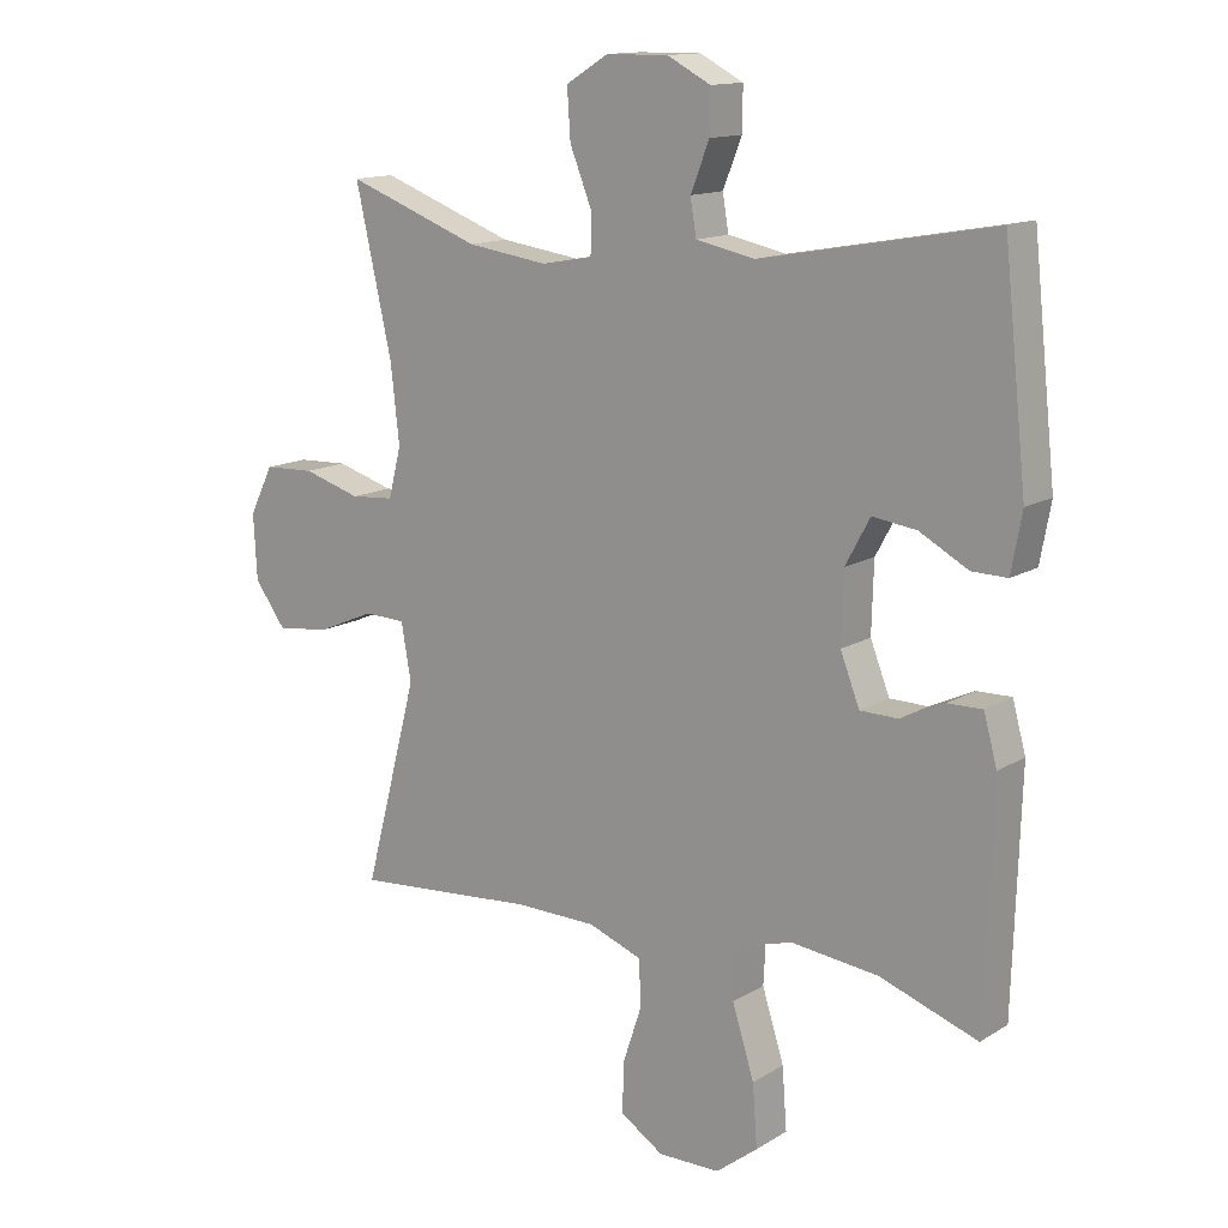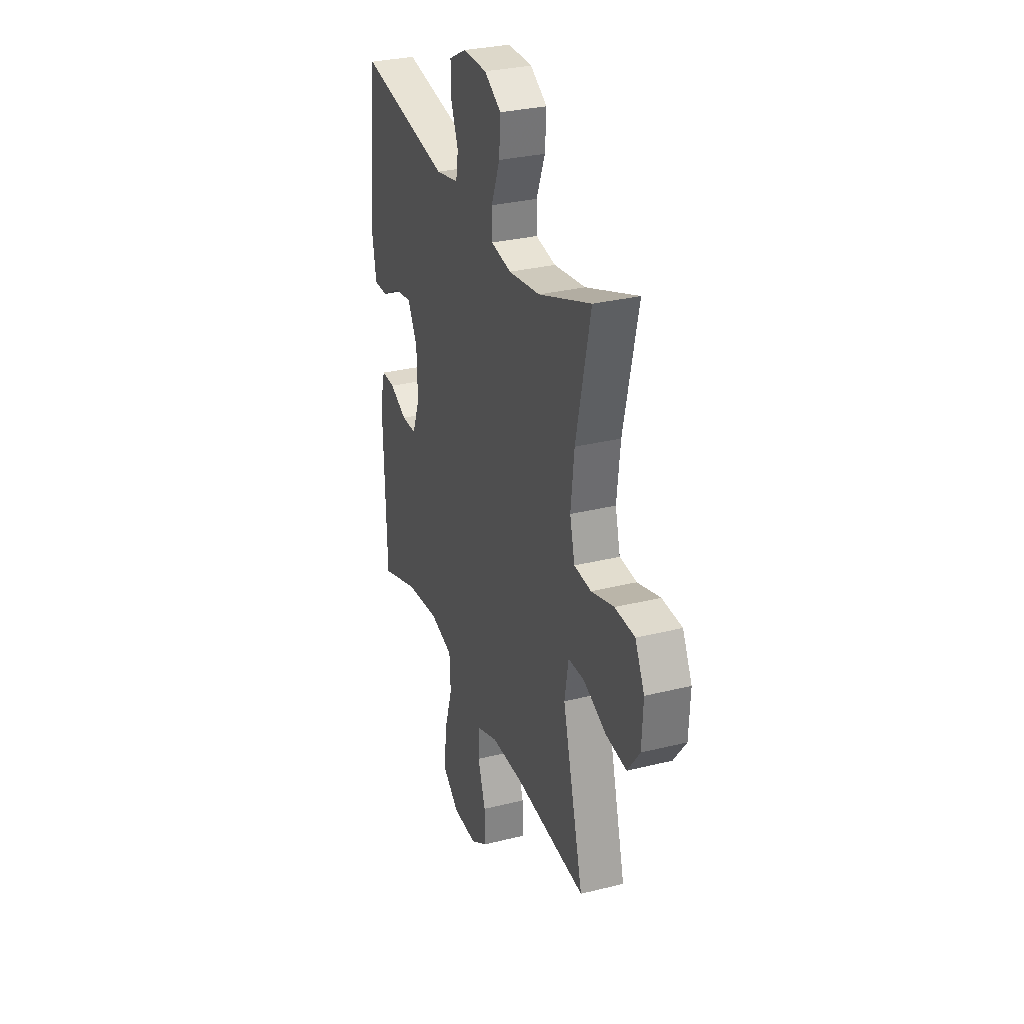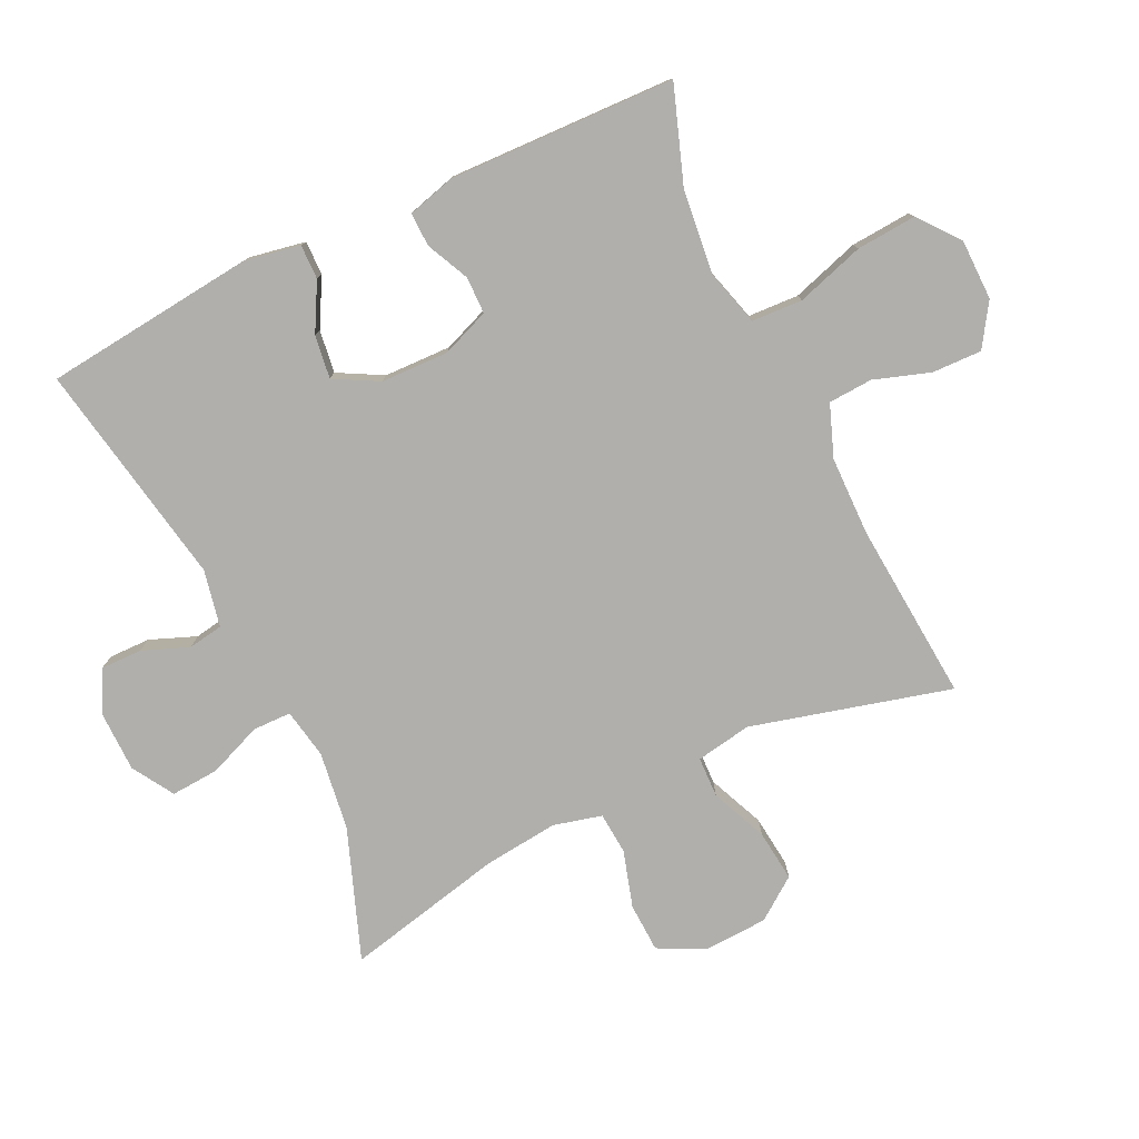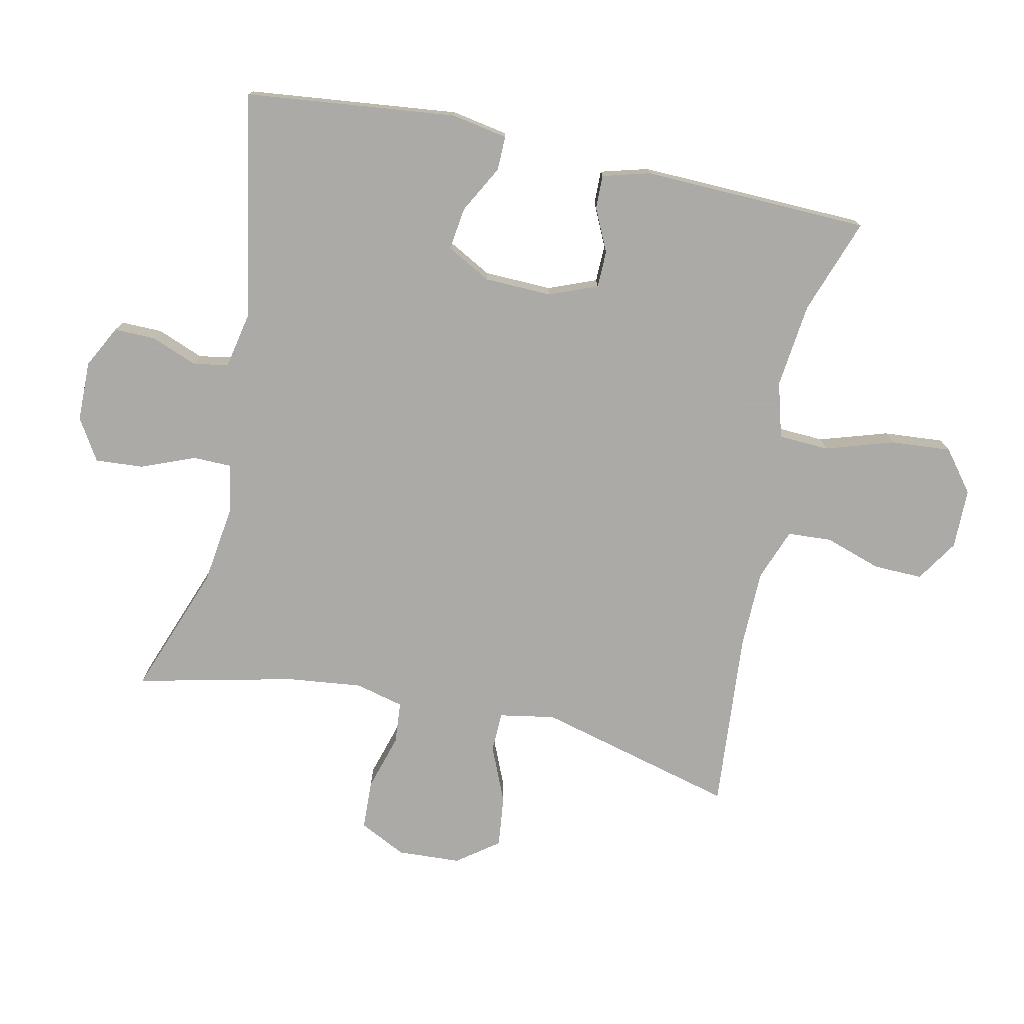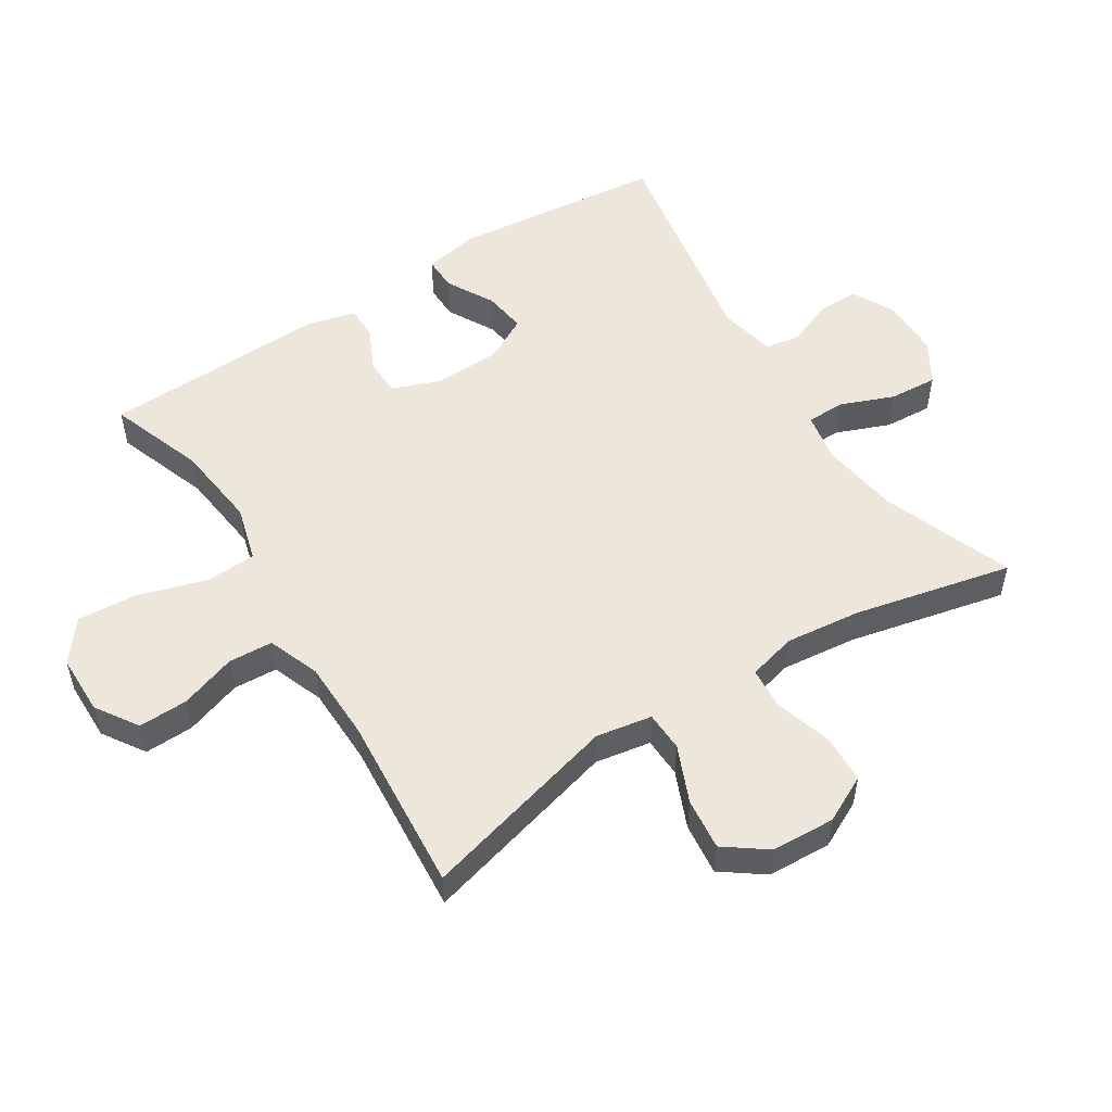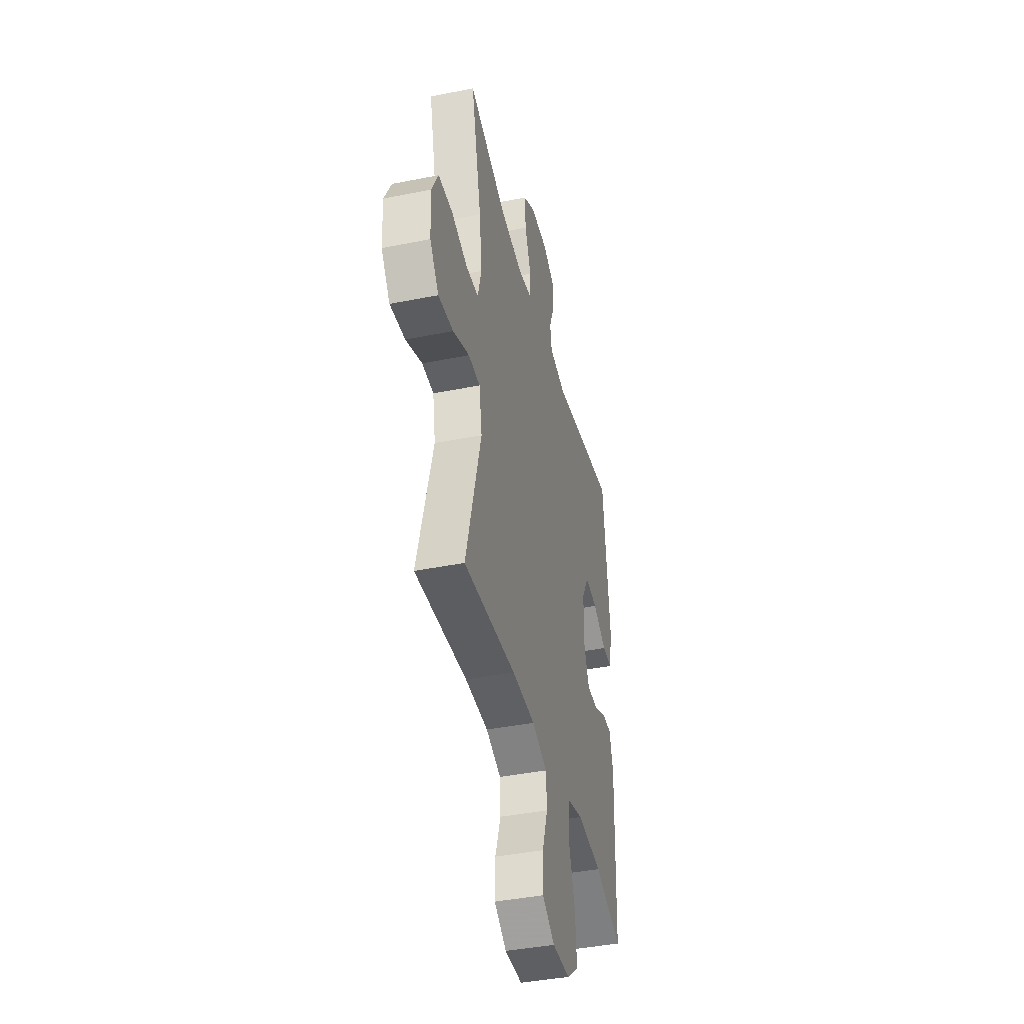
<metadata>
{"format":"obj","ext":"obj","renderer":"f3d","projection":"perspective","resolution":1024,"background":"white","views":[{"elev":13.8,"azim":37.1,"up":"+Z"},{"elev":30.4,"azim":-109.8,"up":"+Z"},{"elev":-78.1,"azim":115.6,"up":"+Y"},{"elev":-75.7,"azim":78.0,"up":"+Y"},{"elev":52.8,"azim":-122.5,"up":"+Y"},{"elev":-41.3,"azim":-76.3,"up":"+Z"}]}
</metadata>
<code>
v 0.5 0.07 0.5
v 0.535 0.07 0.175
v 0.519 0.07 0.088
v 0.466 0.07 0.089
v 0.393 0.07 0.129
v 0.327 0.07 0.138
v 0.29 0.07 0.07
v 0.287 0.07 -0.034
v 0.316 0.07 -0.108
v 0.373 0.07 -0.109
v 0.439 0.07 -0.078
v 0.491 0.07 -0.077
v 0.511 0.07 -0.15
v 0.5 0.07 -0.5
v 0.353 0.07 -0.448
v 0.222 0.07 -0.433
v 0.136 0.07 -0.457
v 0.132 0.07 -0.535
v 0.165 0.07 -0.64
v 0.172 0.07 -0.733
v 0.109 0.07 -0.782
v 0.016 0.07 -0.783
v -0.049 0.07 -0.741
v -0.047 0.07 -0.665
v -0.018 0.07 -0.578
v -0.022 0.07 -0.51
v -0.102 0.07 -0.48
v -0.224 0.07 -0.478
v -0.5 0.07 -0.5
v -0.419 0.07 -0.193
v -0.434 0.07 -0.107
v -0.496 0.07 -0.105
v -0.583 0.07 -0.142
v -0.663 0.07 -0.151
v -0.71 0.07 -0.087
v -0.715 0.07 0.011
v -0.679 0.07 0.083
v -0.603 0.07 0.086
v -0.516 0.07 0.06
v -0.451 0.07 0.065
v -0.432 0.07 0.14
v -0.445 0.07 0.256
v -0.5 0.07 0.5
v -0.299 0.07 0.425
v -0.178 0.07 0.408
v -0.101 0.07 0.422
v -0.1 0.07 0.481
v -0.133 0.07 0.564
v -0.138 0.07 0.638
v -0.074 0.07 0.677
v 0.019 0.07 0.678
v 0.084 0.07 0.644
v 0.083 0.07 0.58
v 0.055 0.07 0.509
v 0.064 0.07 0.455
v 0.152 0.07 0.437
v 0.5 0 0.5
v 0.535 0 0.175
v 0.519 0 0.088
v 0.466 0 0.089
v 0.393 0 0.129
v 0.327 0 0.138
v 0.29 0 0.07
v 0.287 0 -0.034
v 0.316 0 -0.108
v 0.373 0 -0.109
v 0.439 0 -0.078
v 0.491 0 -0.077
v 0.511 0 -0.15
v 0.5 0 -0.5
v 0.353 0 -0.448
v 0.222 0 -0.433
v 0.136 0 -0.457
v 0.132 0 -0.535
v 0.165 0 -0.64
v 0.172 0 -0.733
v 0.109 0 -0.782
v 0.016 0 -0.783
v -0.049 0 -0.741
v -0.047 0 -0.665
v -0.018 0 -0.578
v -0.022 0 -0.51
v -0.102 0 -0.48
v -0.224 0 -0.478
v -0.5 0 -0.5
v -0.419 0 -0.193
v -0.434 0 -0.107
v -0.496 0 -0.105
v -0.583 0 -0.142
v -0.663 0 -0.151
v -0.71 0 -0.087
v -0.715 0 0.011
v -0.679 0 0.083
v -0.603 0 0.086
v -0.516 0 0.06
v -0.451 0 0.065
v -0.432 0 0.14
v -0.445 0 0.256
v -0.5 0 0.5
v -0.299 0 0.425
v -0.178 0 0.408
v -0.101 0 0.422
v -0.1 0 0.481
v -0.133 0 0.564
v -0.138 0 0.638
v -0.074 0 0.677
v 0.019 0 0.678
v 0.084 0 0.644
v 0.083 0 0.58
v 0.055 0 0.509
v 0.064 0 0.455
v 0.152 0 0.437
f 51 52 53 54
f 51 54 55
f 50 51 55
f 47 48 49 50
f 46 47 50 55
f 42 43 44
f 41 42 44 45
f 40 41 45 46
f 36 37 38 39
f 36 39 40
f 35 36 40
f 32 33 34 35
f 31 32 35 40
f 30 31 40 46
f 28 29 30 46
f 22 23 24 25
f 22 25 26
f 21 22 26
f 18 19 20 21
f 17 18 21 26
f 12 13 14 15
f 10 11 12 15
f 9 10 15 16
f 8 9 16 17
f 2 3 4 5
f 56 1 2 5
f 56 5 6
f 55 56 6 7
f 27 28 46 55
f 17 26 27 55
f 7 8 17 55
f 110 109 108 107
f 111 110 107
f 111 107 106
f 106 105 104 103
f 111 106 103 102
f 100 99 98
f 101 100 98 97
f 102 101 97 96
f 95 94 93 92
f 96 95 92
f 96 92 91
f 91 90 89 88
f 96 91 88 87
f 102 96 87 86
f 102 86 85 84
f 81 80 79 78
f 82 81 78
f 82 78 77
f 77 76 75 74
f 82 77 74 73
f 71 70 69 68
f 71 68 67 66
f 72 71 66 65
f 73 72 65 64
f 61 60 59 58
f 61 58 57 112
f 62 61 112
f 63 62 112 111
f 111 102 84 83
f 111 83 82 73
f 111 73 64 63
f 1 57 58 2
f 2 58 59 3
f 3 59 60 4
f 4 60 61 5
f 5 61 62 6
f 6 62 63 7
f 7 63 64 8
f 8 64 65 9
f 9 65 66 10
f 10 66 67 11
f 11 67 68 12
f 12 68 69 13
f 13 69 70 14
f 14 70 71 15
f 15 71 72 16
f 16 72 73 17
f 17 73 74 18
f 18 74 75 19
f 19 75 76 20
f 20 76 77 21
f 21 77 78 22
f 22 78 79 23
f 23 79 80 24
f 24 80 81 25
f 25 81 82 26
f 26 82 83 27
f 27 83 84 28
f 28 84 85 29
f 29 85 86 30
f 30 86 87 31
f 31 87 88 32
f 32 88 89 33
f 33 89 90 34
f 34 90 91 35
f 35 91 92 36
f 36 92 93 37
f 37 93 94 38
f 38 94 95 39
f 39 95 96 40
f 40 96 97 41
f 41 97 98 42
f 42 98 99 43
f 43 99 100 44
f 44 100 101 45
f 45 101 102 46
f 46 102 103 47
f 47 103 104 48
f 48 104 105 49
f 49 105 106 50
f 50 106 107 51
f 51 107 108 52
f 52 108 109 53
f 53 109 110 54
f 54 110 111 55
f 55 111 112 56
f 56 112 57 1

</code>
